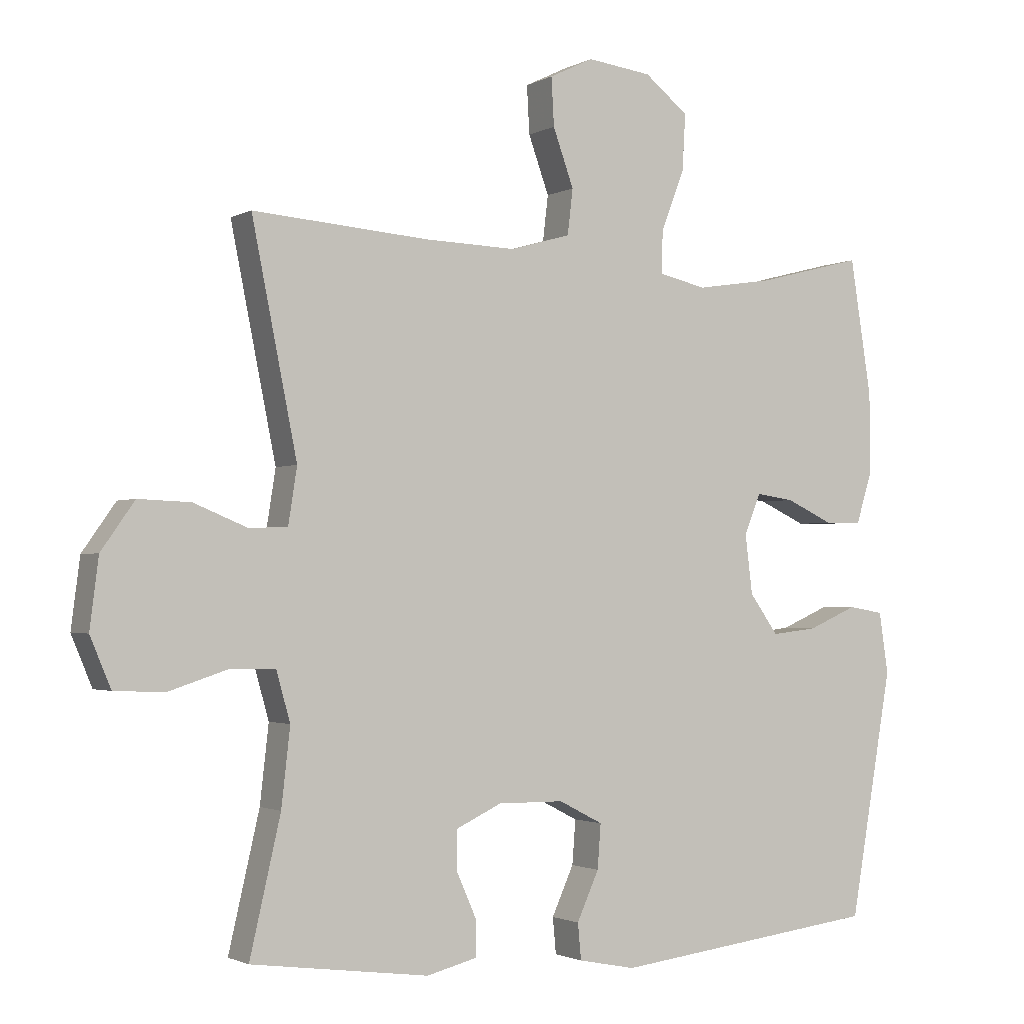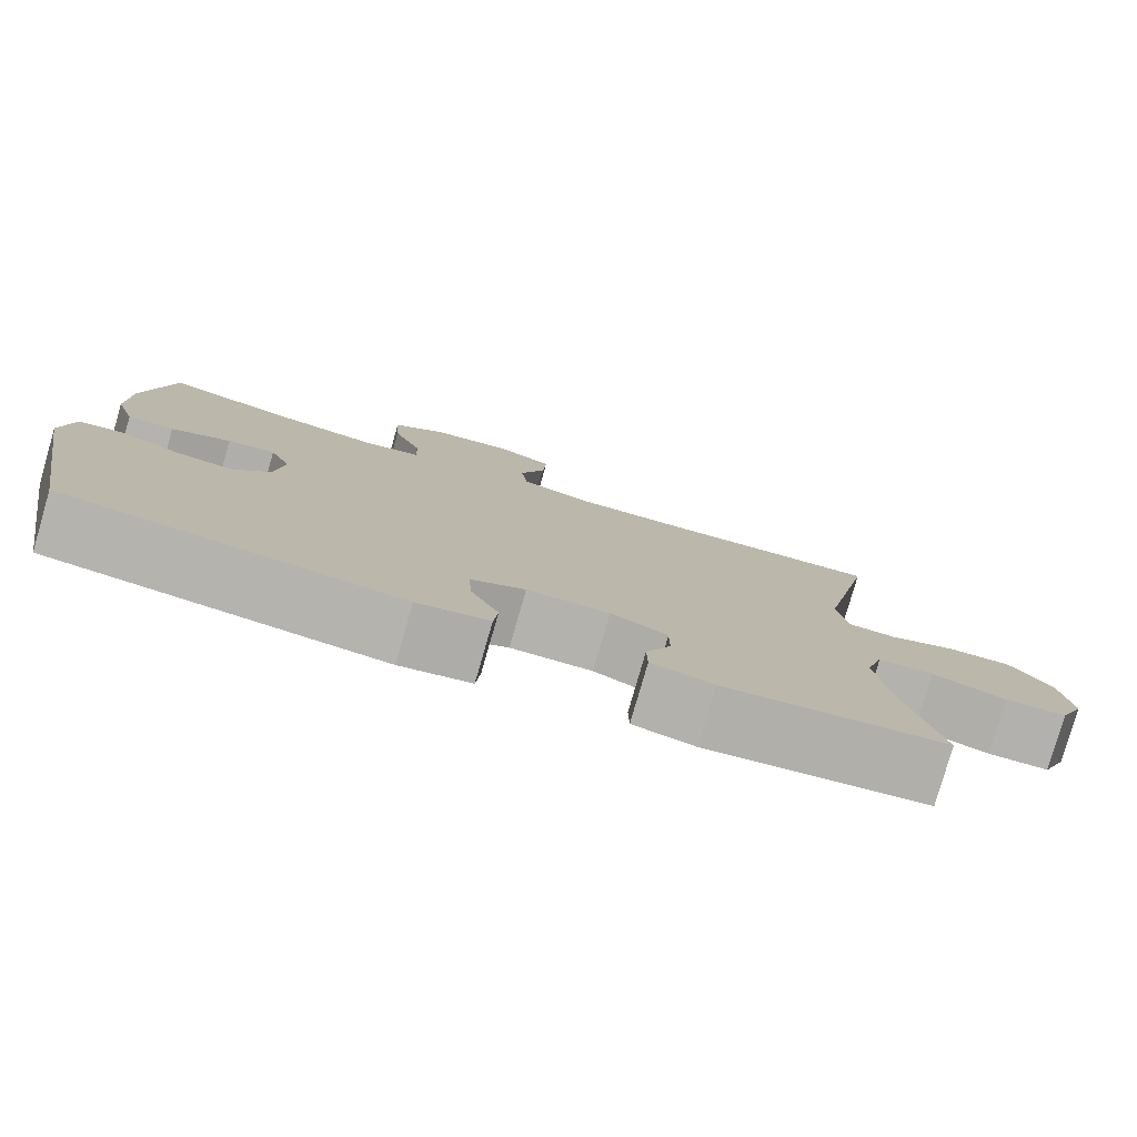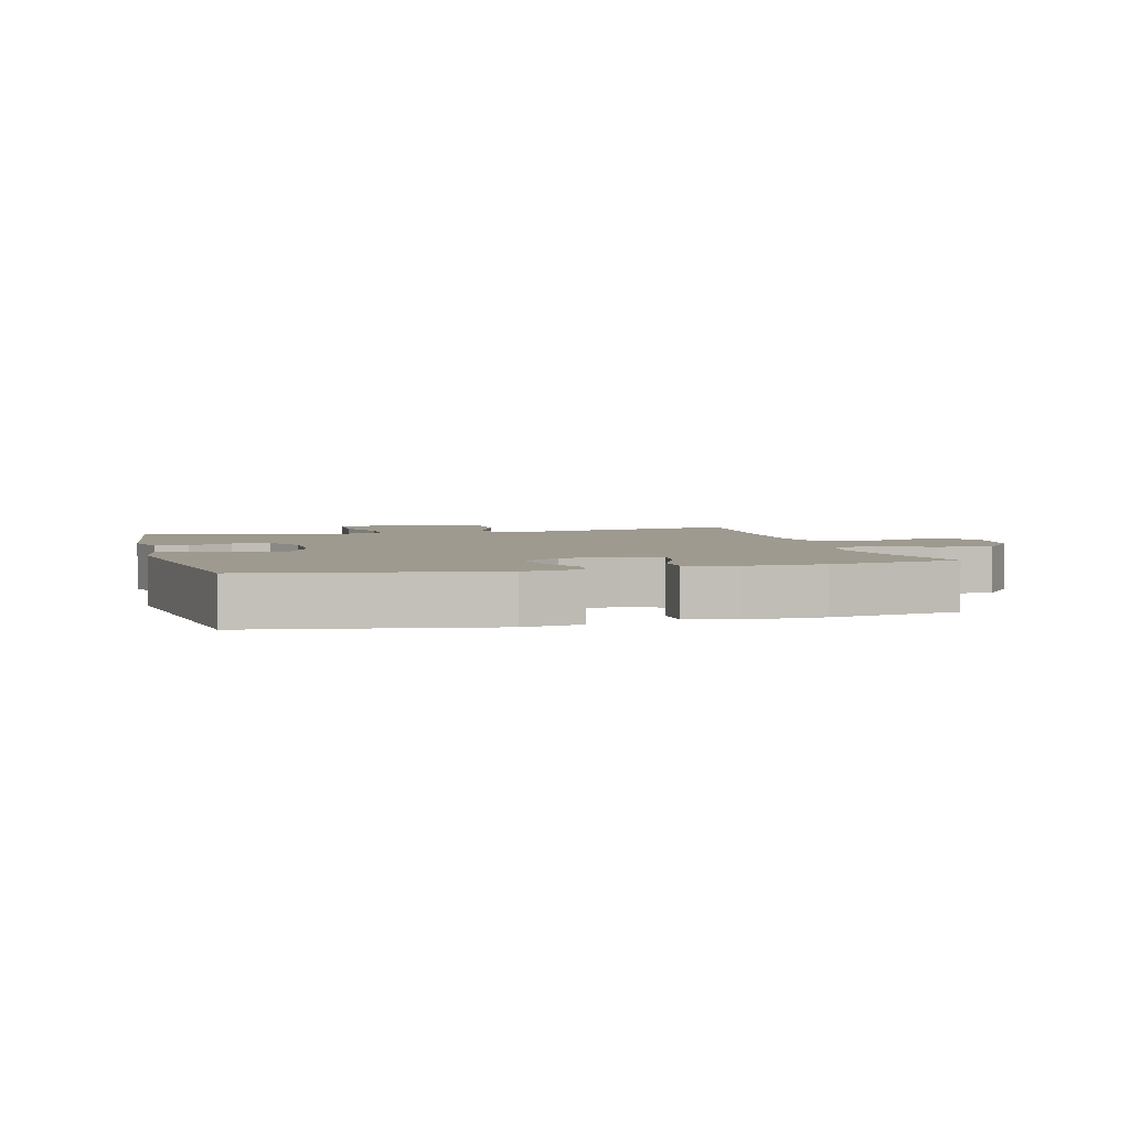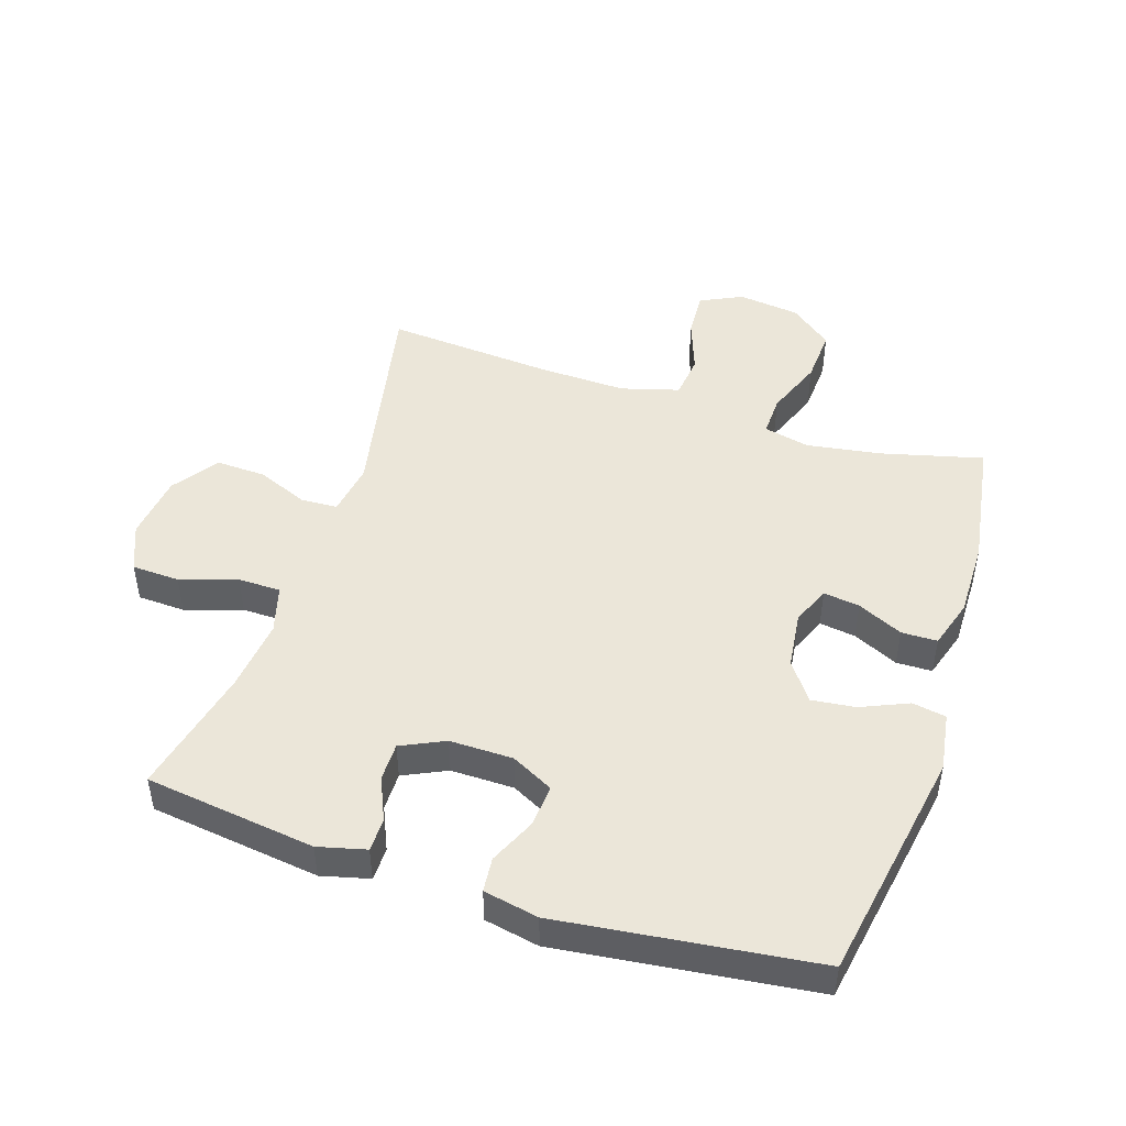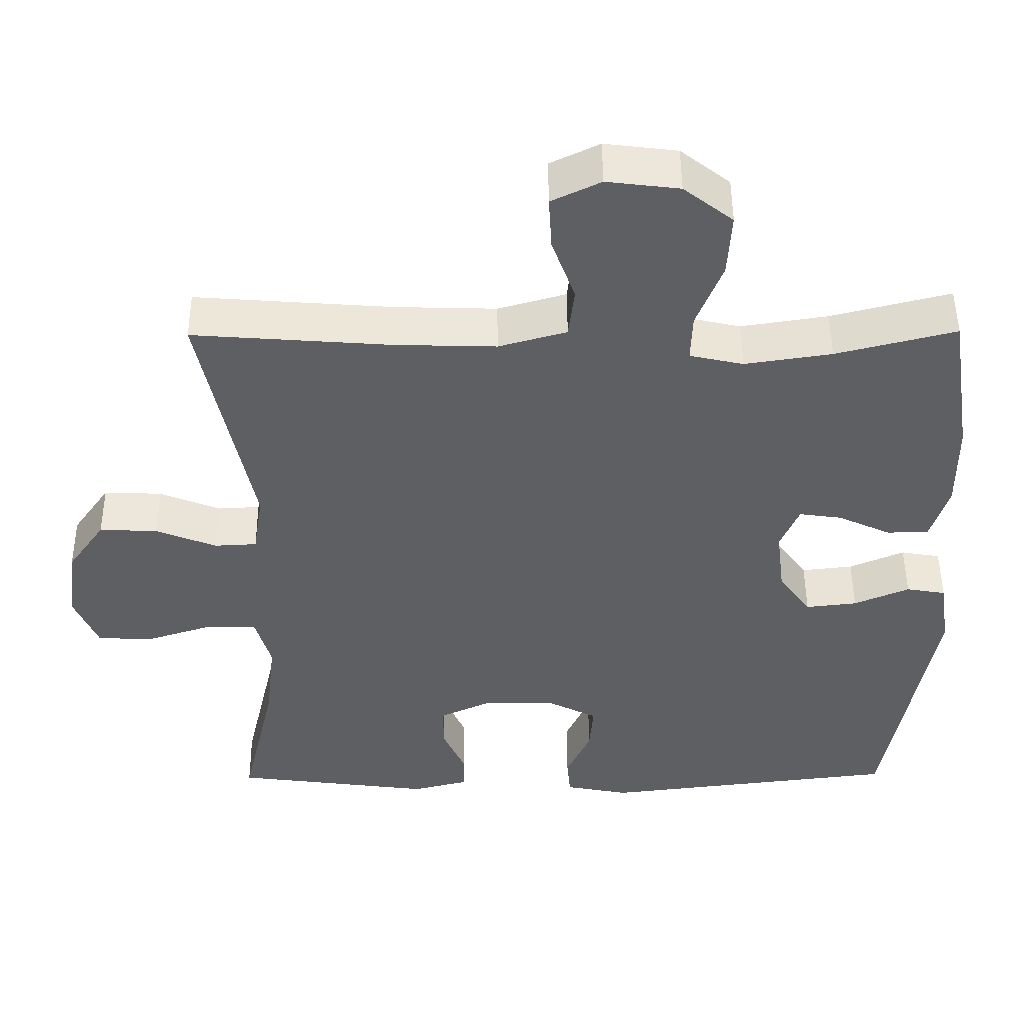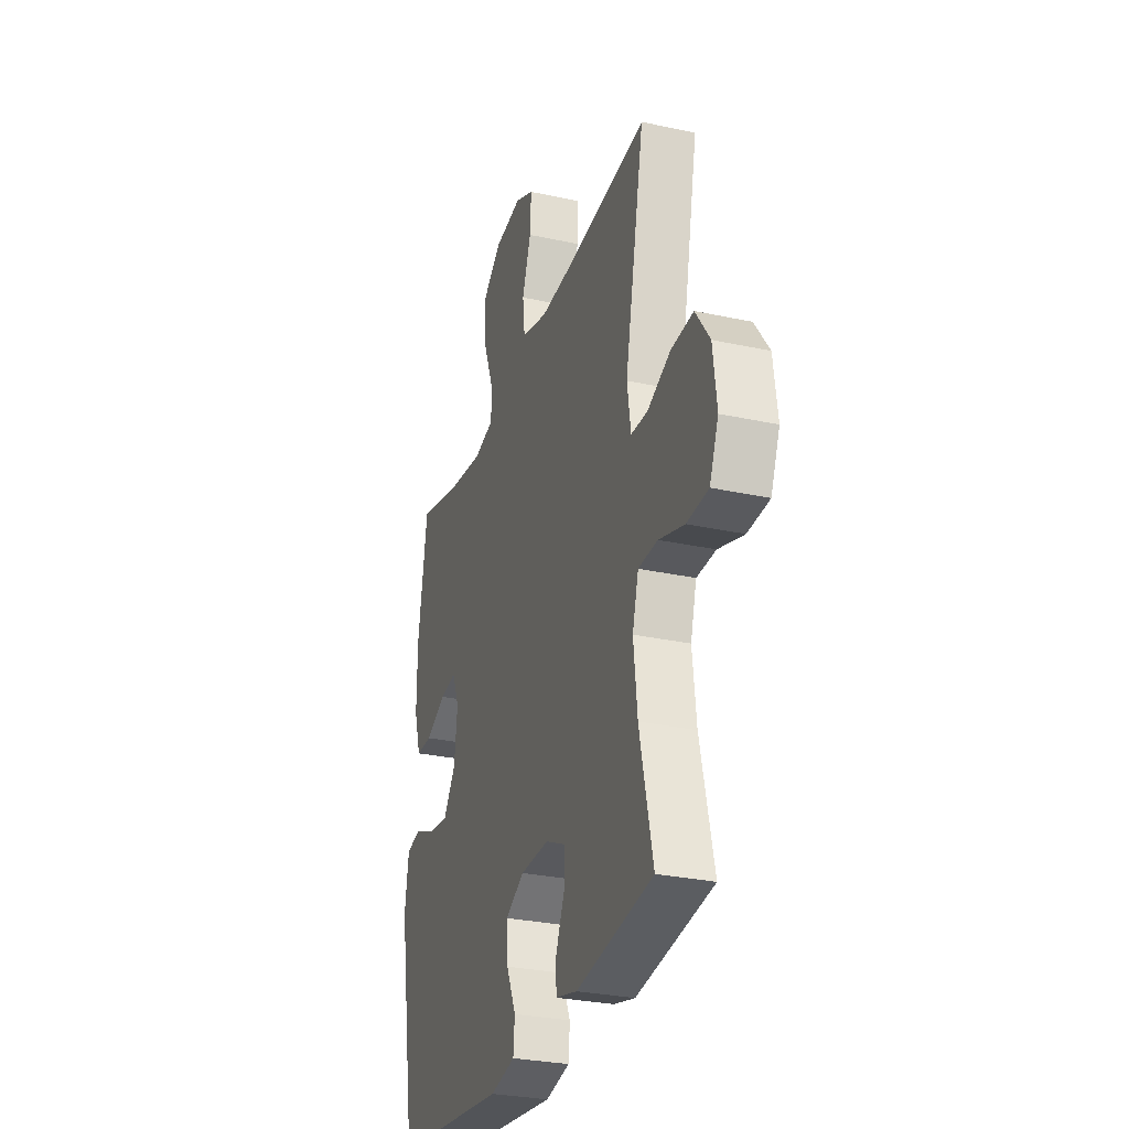
<metadata>
{"format":"obj","ext":"obj","renderer":"f3d","projection":"perspective","resolution":1024,"background":"white","views":[{"elev":-1.9,"azim":150.3,"up":"+Z"},{"elev":-79.7,"azim":-16.1,"up":"+Z"},{"elev":3.6,"azim":-105.4,"up":"+Y"},{"elev":47.5,"azim":-162.0,"up":"+Y"},{"elev":49.2,"azim":179.6,"up":"+Z"},{"elev":-29.4,"azim":72.2,"up":"+Z"}]}
</metadata>
<code>
v -0.5 0.07 0.5
v -0.34 0.07 0.459
v -0.224 0.07 0.441
v -0.152 0.07 0.457
v -0.154 0.07 0.521
v -0.189 0.07 0.611
v -0.194 0.07 0.696
v -0.128 0.07 0.748
v -0.031 0.07 0.76
v 0.035 0.07 0.728
v 0.031 0.07 0.656
v 0 0.07 0.57
v 0.008 0.07 0.502
v 0.099 0.07 0.476
v 0.236 0.07 0.48
v 0.5 0.07 0.5
v 0.432 0.07 0.162
v 0.445 0.07 0.079
v 0.502 0.07 0.076
v 0.583 0.07 0.109
v 0.661 0.07 0.112
v 0.711 0.07 0.041
v 0.724 0.07 -0.062
v 0.693 0.07 -0.136
v 0.618 0.07 -0.139
v 0.529 0.07 -0.11
v 0.462 0.07 -0.111
v 0.441 0.07 -0.185
v 0.454 0.07 -0.3
v 0.5 0.07 -0.5
v 0.233 0.07 -0.535
v 0.158 0.07 -0.516
v 0.157 0.07 -0.464
v 0.187 0.07 -0.396
v 0.187 0.07 -0.336
v 0.119 0.07 -0.304
v 0.02 0.07 -0.305
v -0.046 0.07 -0.339
v -0.041 0.07 -0.405
v -0.008 0.07 -0.478
v -0.013 0.07 -0.532
v -0.099 0.07 -0.549
v -0.5 0.07 -0.5
v -0.564 0.07 -0.132
v -0.55 0.07 -0.04
v -0.497 0.07 -0.031
v -0.423 0.07 -0.063
v -0.354 0.07 -0.071
v -0.311 0.07 -0.011
v -0.3 0.07 0.078
v -0.325 0.07 0.138
v -0.382 0.07 0.13
v -0.453 0.07 0.097
v -0.509 0.07 0.098
v -0.533 0.07 0.175
v -0.532 0.07 0.296
v -0.5 0 0.5
v -0.34 0 0.459
v -0.224 0 0.441
v -0.152 0 0.457
v -0.154 0 0.521
v -0.189 0 0.611
v -0.194 0 0.696
v -0.128 0 0.748
v -0.031 0 0.76
v 0.035 0 0.728
v 0.031 0 0.656
v 0 0 0.57
v 0.008 0 0.502
v 0.099 0 0.476
v 0.236 0 0.48
v 0.5 0 0.5
v 0.432 0 0.162
v 0.445 0 0.079
v 0.502 0 0.076
v 0.583 0 0.109
v 0.661 0 0.112
v 0.711 0 0.041
v 0.724 0 -0.062
v 0.693 0 -0.136
v 0.618 0 -0.139
v 0.529 0 -0.11
v 0.462 0 -0.111
v 0.441 0 -0.185
v 0.454 0 -0.3
v 0.5 0 -0.5
v 0.233 0 -0.535
v 0.158 0 -0.516
v 0.157 0 -0.464
v 0.187 0 -0.396
v 0.187 0 -0.336
v 0.119 0 -0.304
v 0.02 0 -0.305
v -0.046 0 -0.339
v -0.041 0 -0.405
v -0.008 0 -0.478
v -0.013 0 -0.532
v -0.099 0 -0.549
v -0.5 0 -0.5
v -0.564 0 -0.132
v -0.55 0 -0.04
v -0.497 0 -0.031
v -0.423 0 -0.063
v -0.354 0 -0.071
v -0.311 0 -0.011
v -0.3 0 0.078
v -0.325 0 0.138
v -0.382 0 0.13
v -0.453 0 0.097
v -0.509 0 0.098
v -0.533 0 0.175
v -0.532 0 0.296
f 56 1 2
f 55 56 2
f 54 55 2
f 53 54 2
f 52 53 2
f 51 52 2 3
f 50 51 3 4
f 49 50 4
f 45 46 47
f 44 45 47
f 43 44 47
f 42 43 47
f 41 42 47
f 40 41 47
f 39 40 47
f 38 39 47 48
f 37 38 48 49
f 32 33 34
f 31 32 34
f 30 31 34
f 29 30 34
f 28 29 34 35
f 27 28 35 36
f 24 25 26
f 23 24 26
f 22 23 26
f 21 22 26
f 20 21 26
f 19 20 26
f 18 19 26 27
f 37 49 4
f 36 37 4
f 27 36 4
f 18 27 4
f 17 18 4
f 10 11 12
f 9 10 12
f 8 9 12
f 7 8 12
f 6 7 12
f 5 6 12
f 5 12 13
f 4 5 13 14
f 15 16 17
f 4 14 15 17
f 58 57 112
f 58 112 111
f 58 111 110
f 58 110 109
f 58 109 108
f 59 58 108 107
f 60 59 107 106
f 60 106 105
f 103 102 101
f 103 101 100
f 103 100 99
f 103 99 98
f 103 98 97
f 103 97 96
f 103 96 95
f 104 103 95 94
f 105 104 94 93
f 90 89 88
f 90 88 87
f 90 87 86
f 90 86 85
f 91 90 85 84
f 92 91 84 83
f 82 81 80
f 82 80 79
f 82 79 78
f 82 78 77
f 82 77 76
f 82 76 75
f 83 82 75 74
f 60 105 93
f 60 93 92
f 60 92 83
f 60 83 74
f 60 74 73
f 68 67 66
f 68 66 65
f 68 65 64
f 68 64 63
f 68 63 62
f 68 62 61
f 69 68 61
f 70 69 61 60
f 73 72 71
f 73 71 70 60
f 1 57 58 2
f 2 58 59 3
f 3 59 60 4
f 4 60 61 5
f 5 61 62 6
f 6 62 63 7
f 7 63 64 8
f 8 64 65 9
f 9 65 66 10
f 10 66 67 11
f 11 67 68 12
f 12 68 69 13
f 13 69 70 14
f 14 70 71 15
f 15 71 72 16
f 16 72 73 17
f 17 73 74 18
f 18 74 75 19
f 19 75 76 20
f 20 76 77 21
f 21 77 78 22
f 22 78 79 23
f 23 79 80 24
f 24 80 81 25
f 25 81 82 26
f 26 82 83 27
f 27 83 84 28
f 28 84 85 29
f 29 85 86 30
f 30 86 87 31
f 31 87 88 32
f 32 88 89 33
f 33 89 90 34
f 34 90 91 35
f 35 91 92 36
f 36 92 93 37
f 37 93 94 38
f 38 94 95 39
f 39 95 96 40
f 40 96 97 41
f 41 97 98 42
f 42 98 99 43
f 43 99 100 44
f 44 100 101 45
f 45 101 102 46
f 46 102 103 47
f 47 103 104 48
f 48 104 105 49
f 49 105 106 50
f 50 106 107 51
f 51 107 108 52
f 52 108 109 53
f 53 109 110 54
f 54 110 111 55
f 55 111 112 56
f 56 112 57 1

</code>
